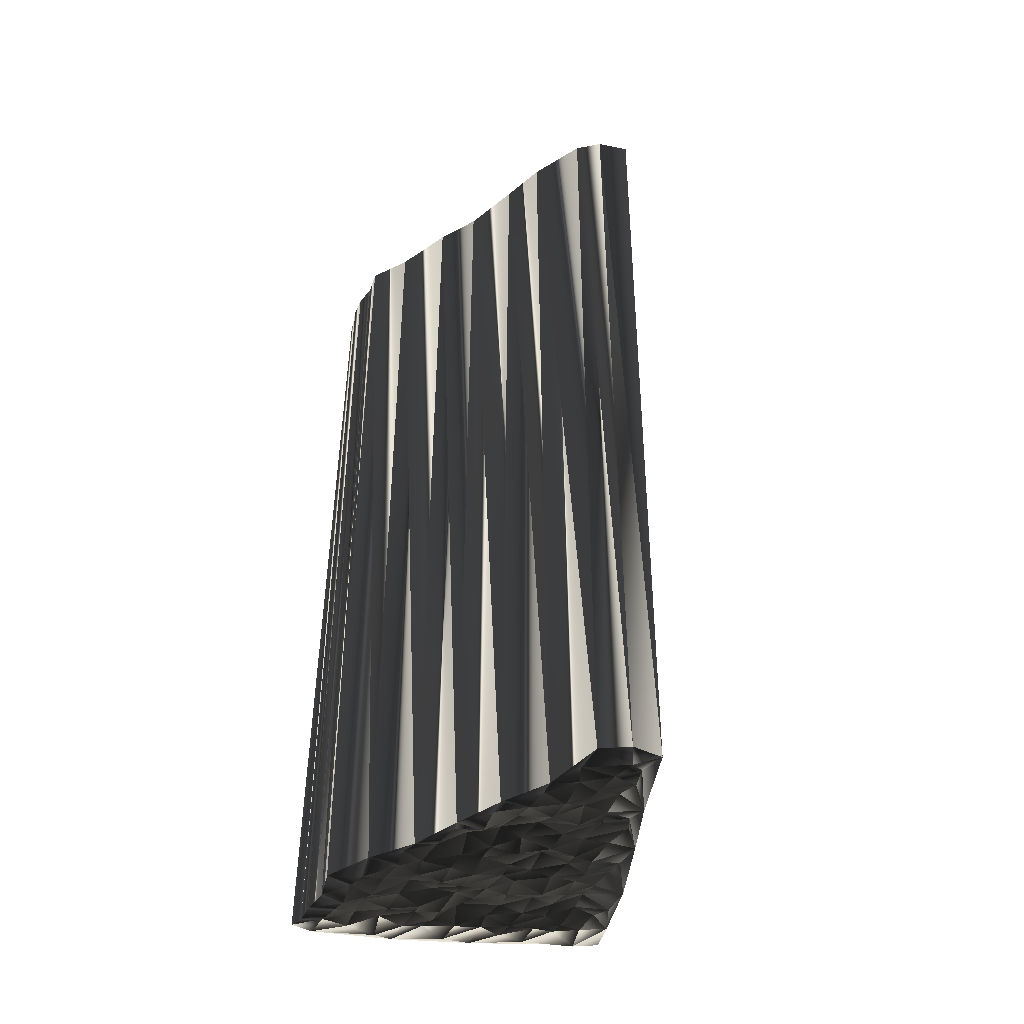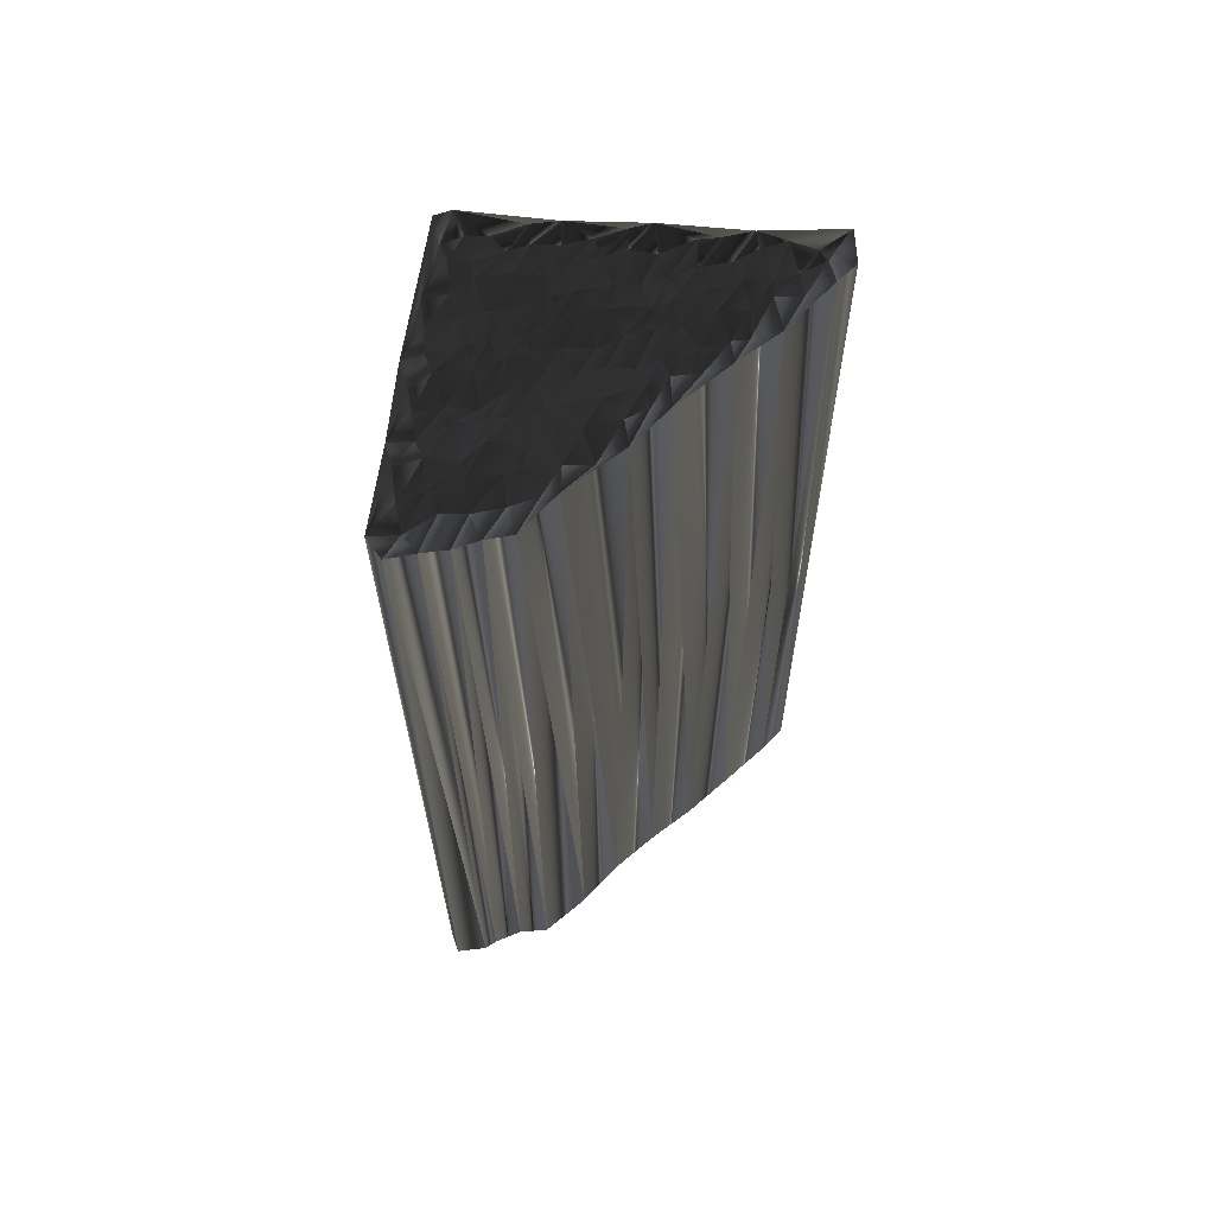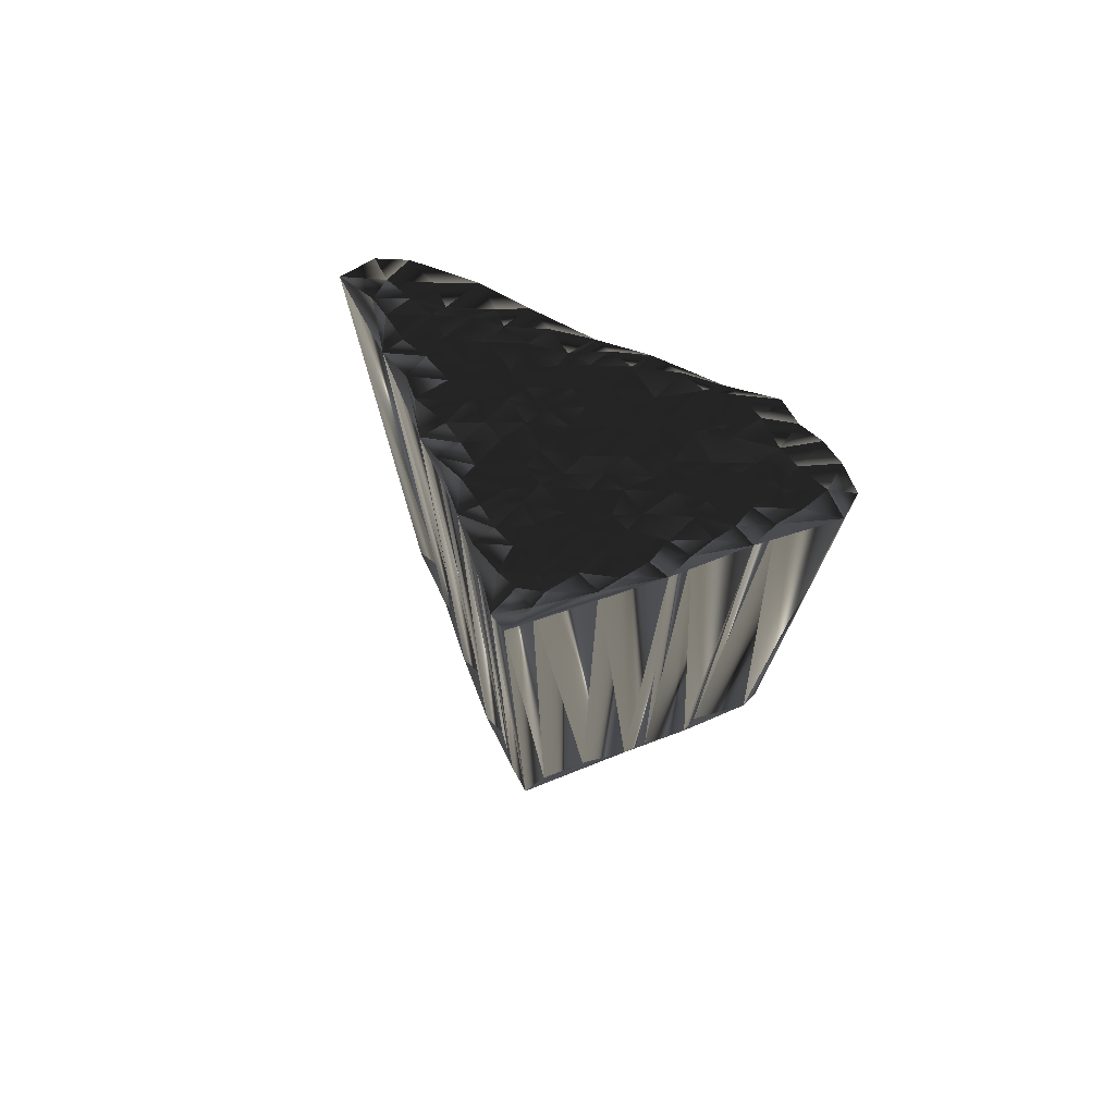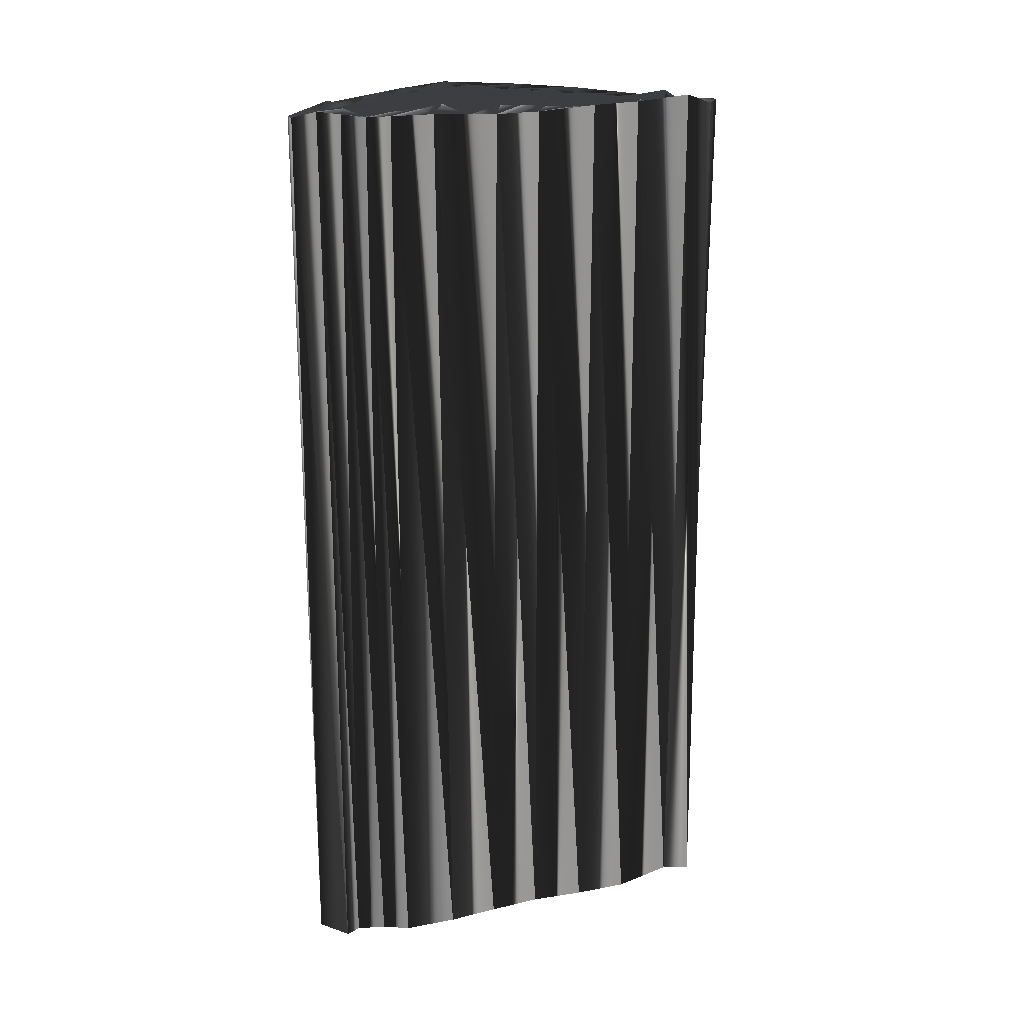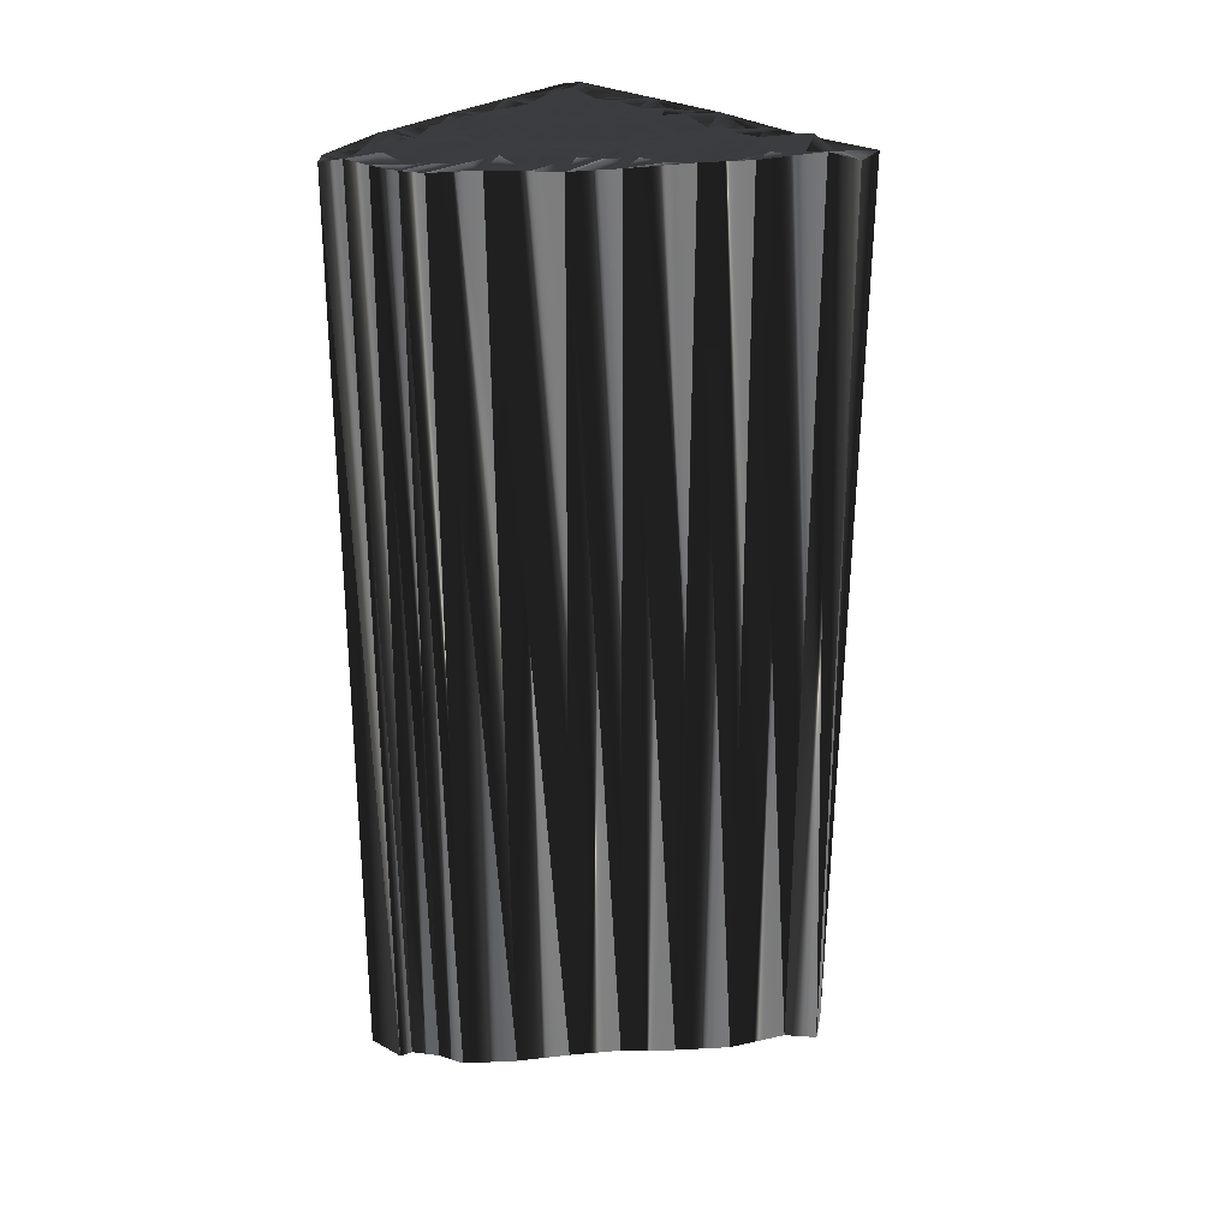
<metadata>
{"format":"obj","ext":"obj","renderer":"f3d","projection":"perspective","resolution":1024,"background":"white","views":[{"elev":-43.4,"azim":154.8,"up":"+Z"},{"elev":63.4,"azim":75.6,"up":"+Z"},{"elev":75.8,"azim":-41.0,"up":"+Z"},{"elev":19.7,"azim":94.5,"up":"+Z"},{"elev":28.8,"azim":110.5,"up":"+Z"}]}
</metadata>
<code>
v 312.1 67.57 0.06507
v 312.3 68.62 0.07413
v 313 67.51 -0.1796
v 313.2 68.3 -0.01131
v 313.1 69.31 0.001656
v 313 70.05 -0.1631
v 312.9 70.86 0.02713
v 313.9 67.69 0.07771
v 313.9 68.43 -0.09741
v 313.8 69.33 0.1302
v 314 70.19 0.07723
v 314 70.96 -0.03208
v 313.9 71.79 0.05787
v 313.8 72.5 -0.03064
v 313.7 73.34 0.03816
v 314.6 66.93 -0.09603
v 314.5 67.67 0.03033
v 314.5 68.5 0.05845
v 314.6 69.14 0.1376
v 314.5 70.01 0.02435
v 314.6 70.88 0.008516
v 314.6 71.51 -0.05098
v 314.7 72.33 -0.1346
v 314.6 73.23 0.0696
v 314.4 74.23 0.02395
v 314.7 74.8 -0.01541
v 314.7 75.72 -0.2895
v 315.5 66.79 0.01487
v 315.4 67.66 -0.09009
v 315.4 68.52 -0.05911
v 315.4 69.37 0.05366
v 315.4 70.04 -0.1996
v 315.5 70.9 -0.08421
v 315.3 71.68 0.0184
v 315.4 72.42 -0.1822
v 315.5 73.1 0.05273
v 315.4 74.25 0.002291
v 315.4 74.74 0.0314
v 315.5 75.65 0.1182
v 315.3 76.42 0.005041
v 315.5 77.07 0.07606
v 315.3 78 -0.00457
v 316.2 66.15 -0.1139
v 316.1 66.94 0.08577
v 316.3 67.82 0.006677
v 316.1 68.49 0.0573
v 316.2 69.24 0.003286
v 316.4 70.1 -0.01324
v 316.2 70.94 -0.0261
v 316.2 71.75 0.1659
v 316.2 72.4 -0.1266
v 316.2 73.22 -0.03555
v 316 74 -0.1477
v 316.2 74.72 0.05961
v 316.3 75.69 -0.05402
v 316.1 76.55 -0.01613
v 316 77.36 -0.06132
v 316.4 78.18 -0.0709
v 317.1 65.87 -0.03087
v 317.1 66.9 -0.1056
v 317.3 67.67 0.2723
v 317.1 68.5 0.02878
v 317 69.26 0.005829
v 316.9 70.32 -0.05707
v 316.9 70.85 0.02544
v 317 71.83 -0.1618
v 317.3 72.48 -0.04342
v 317.1 73.35 0.05801
v 317 74.07 -0.1809
v 317 74.96 -0.241
v 317 75.85 -0.0181
v 317.2 76.48 0.04024
v 317.1 77.25 0.2662
v 317.9 66.12 0.131
v 317.8 66.7 0.04365
v 317.9 67.48 -0.1035
v 317.8 68.57 0.05331
v 317.8 69.01 0.0381
v 317.8 70.03 -0.1397
v 317.9 70.85 0.04182
v 317.9 71.59 -0.02755
v 318 72.47 0.18
v 317.7 73.23 0.1833
v 317.8 74.1 -0.07301
v 317.6 74.84 0.05059
v 317.8 75.6 -0.1403
v 318.6 65.21 -0.07856
v 318.6 66.03 -0.03026
v 318.5 67 0.01078
v 318.6 67.61 -0.166
v 318.6 68.54 0.02859
v 318.5 69.12 -0.05966
v 318.6 70.04 -0.06946
v 318.5 70.76 0.01539
v 318.8 71.77 0.1661
v 318.5 72.42 -0.1013
v 318.6 73.43 -0.07441
v 318.7 73.98 -0.05957
v 319.3 65.31 -0.1334
v 319.4 66 0.1803
v 319.4 66.87 -0.03536
v 319.4 67.74 0.05095
v 319.4 68.57 0.1035
v 319.3 69.24 -0.06925
v 319.5 69.89 0.008474
v 319.4 70.85 0.08616
v 319.3 71.89 0.0817
v 319.4 72.32 -0.00236
v 320.2 65.27 -0.008778
v 320.3 66.09 0.05818
v 320.3 66.85 0.09094
v 320.3 67.6 -0.1453
v 320.2 68.38 0.04301
v 320.1 69.31 0.0151
v 320.3 70.24 -0.02008
v 320.1 70.79 -0.05671
v 321.1 64.38 0.03435
v 321.1 65.41 -0.05841
v 321 66.31 -0.1621
v 321 66.83 -0.1958
v 321.1 67.71 -0.04529
v 321 68.52 -0.1893
v 321.1 69.33 0.02036
v 321.9 64.44 0.06253
v 321.9 65.44 -0.3012
v 321.8 65.86 -0.07289
v 321.7 66.79 -0.04266
v 321.9 67.74 0.06652
v 312.2 67.81 29.94
v 312.2 68.35 30.03
v 313.1 67.8 29.98
v 313.1 68.45 30.11
v 313.1 69.14 29.84
v 313.1 70.14 29.99
v 313.3 70.98 30.11
v 313.7 67.88 30.02
v 313.9 68.4 30.01
v 313.8 69.38 30.06
v 313.8 70.05 30.07
v 313.9 70.8 29.96
v 314 71.66 30.05
v 313.9 72.6 30.01
v 313.9 73.26 30.06
v 314.7 66.97 30.04
v 314.7 67.7 29.95
v 314.4 68.42 29.94
v 314.6 69.41 30.21
v 314.8 70.12 30.04
v 314.7 70.67 29.99
v 314.5 71.71 29.99
v 314.6 72.41 30.13
v 314.7 73.18 29.84
v 314.5 74.26 29.86
v 314.7 74.82 30.02
v 314.7 75.77 29.93
v 315.4 66.88 29.88
v 315.5 67.72 29.99
v 315.4 68.48 29.94
v 315.5 69.2 29.95
v 315.5 70.17 30.07
v 315.5 70.8 30.11
v 315.5 71.81 30.04
v 315.5 72.49 29.82
v 315.5 73.25 29.89
v 315.5 73.99 30.04
v 315.5 74.93 29.96
v 315.3 75.68 30.04
v 315.4 76.47 30.18
v 315.5 77.24 29.7
v 315.2 78.26 29.87
v 316.4 66.06 30
v 316.3 66.71 29.97
v 316.4 67.73 30.09
v 316.3 68.3 29.99
v 316.4 69.21 29.96
v 316.1 70.02 29.94
v 316.1 70.9 30.03
v 316.3 71.67 30.17
v 316.4 72.55 30.01
v 316.4 73.07 30.15
v 316.2 74.09 29.92
v 316.2 74.99 30.07
v 316.4 75.72 30
v 316.3 76.47 29.95
v 316.1 77.3 30
v 316.3 78.04 29.86
v 317.2 66.1 29.94
v 317 66.77 30.16
v 317 67.8 29.94
v 317 68.62 30.09
v 316.9 69.28 30.01
v 316.9 70.07 29.83
v 317.1 70.92 29.89
v 317 71.68 29.95
v 317 72.48 29.92
v 317 73.14 29.91
v 317 74.11 30.12
v 317.1 74.95 30.1
v 316.8 75.63 30.01
v 317 76.39 30.02
v 316.9 77.25 30.2
v 317.9 66.04 30
v 318 66.82 30
v 318.1 67.72 29.76
v 317.9 68.36 29.95
v 317.8 69.27 29.94
v 317.9 70.21 29.92
v 317.8 71.02 30
v 317.9 71.73 29.81
v 318 72.37 30.09
v 317.8 73.42 29.96
v 317.7 74.26 29.76
v 317.8 74.74 29.86
v 317.9 75.57 30.08
v 318.6 65.24 30.04
v 318.7 65.96 29.88
v 318.5 66.97 30.06
v 318.6 67.79 30.01
v 318.6 68.37 29.89
v 318.6 69.26 29.94
v 318.6 69.73 30.01
v 318.7 70.72 30.08
v 318.7 71.8 30.1
v 318.5 72.48 29.97
v 318.6 73.31 29.96
v 318.5 74.13 30.02
v 319.4 65.25 30.18
v 319.3 66.03 30.05
v 319.6 66.93 30.11
v 319.3 67.62 30.2
v 319.5 68.59 29.94
v 319.5 69.22 30.07
v 319.4 70 29.96
v 319.5 71.04 30.1
v 319.3 71.75 30.11
v 319.3 72.31 29.89
v 320.3 65.13 29.95
v 320.2 65.89 30.02
v 320.2 66.83 30.12
v 320.2 67.83 30.02
v 320.1 68.33 29.89
v 320.4 69.23 30.25
v 320.4 70.08 29.9
v 320.1 70.99 29.9
v 320.9 64.23 29.87
v 321.1 65.09 29.9
v 320.9 66.05 30.14
v 321 66.78 29.88
v 321.1 67.69 30.07
v 321.1 68.52 30.15
v 321 69.02 29.99
v 321.7 64.49 29.91
v 321.9 65.34 30.14
v 321.9 66.14 30.07
v 321.8 66.93 29.97
v 321.9 67.74 30.03
f 81 67 66
f 22 14 13
f 25 26 15
f 23 24 15
f 23 15 14
f 70 69 84
f 35 24 23
f 95 107 96
f 66 51 50
f 32 33 21
f 94 81 80
f 11 20 12
f 16 17 8
f 7 12 13
f 17 28 29
f 19 30 31
f 92 91 103
f 67 52 51
f 46 47 31
f 30 19 18
f 5 2 4
f 7 13 14
f 15 7 14
f 36 37 25
f 27 41 42
f 15 26 27
f 70 71 55
f 68 83 69
f 27 39 40
f 27 40 41
f 41 40 56
f 36 52 37
f 79 93 80
f 97 98 84
f 95 82 81
f 54 55 39
f 98 85 84
f 97 84 83
f 94 106 95
f 113 122 114
f 122 121 128
f 102 112 103
f 63 77 78
f 67 51 66
f 105 106 94
f 92 93 79
f 114 115 105
f 107 106 116
f 103 112 113
f 113 114 104
f 123 115 114
f 100 99 109
f 18 9 17
f 2 1 3
f 9 5 4
f 4 2 3
f 17 29 18
f 8 9 4
f 4 3 8
f 8 3 16
f 43 28 16
f 16 3 1
f 43 44 28
f 28 17 16
f 59 44 43
f 43 16 1
f 59 60 44
f 61 62 46
f 91 102 103
f 29 45 30
f 28 44 29
f 77 63 62
f 29 44 45
f 45 44 60
f 18 29 30
f 46 45 61
f 49 64 65
f 46 30 45
f 48 33 32
f 46 31 30
f 78 79 64
f 62 47 46
f 47 63 48
f 19 20 11
f 32 47 48
f 64 63 78
f 12 7 11
f 18 10 9
f 31 20 19
f 9 10 5
f 47 32 31
f 31 32 20
f 8 17 9
f 10 18 19
f 10 6 5
f 5 6 2
f 19 11 10
f 10 11 6
f 11 7 6
f 6 7 2
f 32 21 20
f 20 21 12
f 49 65 50
f 33 34 22
f 34 23 22
f 63 64 48
f 12 21 13
f 35 23 34
f 13 21 22
f 22 21 33
f 35 36 24
f 23 14 22
f 36 25 24
f 24 25 15
f 25 37 26
f 26 38 27
f 42 57 58
f 54 53 69
f 37 38 26
f 27 38 39
f 39 38 54
f 71 72 56
f 53 38 37
f 73 58 57
f 55 40 39
f 42 41 57
f 41 56 57
f 57 56 72
f 54 70 55
f 55 56 40
f 85 71 70
f 52 53 37
f 70 54 69
f 96 83 82
f 36 35 51
f 52 67 68
f 52 68 53
f 53 54 38
f 35 34 50
f 49 34 33
f 50 34 49
f 49 33 48
f 52 36 51
f 51 35 50
f 61 76 62
f 62 63 47
f 102 101 111
f 77 91 78
f 78 92 79
f 50 65 66
f 82 67 81
f 81 66 80
f 79 80 65
f 64 49 48
f 64 79 65
f 65 80 66
f 69 53 68
f 68 67 82
f 86 73 72
f 71 56 55
f 71 86 72
f 72 73 57
f 86 71 85
f 85 70 84
f 84 69 83
f 83 68 82
f 97 83 96
f 96 82 95
f 80 93 94
f 94 95 81
f 86 85 98
f 108 97 96
f 116 108 107
f 107 108 96
f 108 98 97
f 93 104 105
f 106 115 116
f 105 115 106
f 106 107 95
f 116 115 123
f 92 104 93
f 93 105 94
f 92 78 91
f 104 114 105
f 77 76 90
f 92 103 104
f 101 90 89
f 103 113 104
f 121 127 128
f 122 123 114
f 123 122 128
f 122 113 121
f 121 120 127
f 120 126 127
f 101 100 110
f 112 120 121
f 91 90 102
f 102 111 112
f 111 120 112
f 112 121 113
f 91 77 90
f 59 74 60
f 77 62 76
f 74 75 60
f 90 76 89
f 109 110 100
f 75 61 60
f 60 61 45
f 89 76 75
f 75 76 61
f 102 90 101
f 43 87 59
f 101 89 100
f 87 88 74
f 59 87 74
f 74 88 75
f 100 89 88
f 88 89 75
f 99 100 88
f 87 99 88
f 101 110 111
f 118 119 110
f 117 99 87
f 124 118 117
f 117 109 99
f 109 118 110
f 110 119 111
f 125 119 118
f 118 109 117
f 126 120 119
f 119 120 111
f 126 119 125
f 125 118 124
f 195 209 194
f 142 150 141
f 154 153 143
f 152 151 143
f 143 151 142
f 197 198 212
f 152 163 151
f 235 223 224
f 179 194 178
f 161 160 149
f 209 222 208
f 148 139 140
f 145 144 136
f 140 135 141
f 156 145 157
f 158 147 159
f 219 220 231
f 180 195 179
f 175 174 159
f 147 158 146
f 130 133 132
f 141 135 142
f 135 143 142
f 165 164 153
f 169 155 170
f 154 143 155
f 199 198 183
f 211 196 197
f 167 155 168
f 168 155 169
f 168 169 184
f 180 164 165
f 221 207 208
f 226 225 212
f 210 223 209
f 183 182 167
f 213 226 212
f 212 225 211
f 234 222 223
f 250 241 242
f 249 250 256
f 240 230 231
f 205 191 206
f 179 195 194
f 234 233 222
f 221 220 207
f 243 242 233
f 234 235 244
f 240 231 241
f 242 241 232
f 243 251 242
f 227 228 237
f 137 146 145
f 129 130 131
f 133 137 132
f 130 132 131
f 157 145 146
f 137 136 132
f 131 132 136
f 131 136 144
f 156 171 144
f 131 144 129
f 172 171 156
f 145 156 144
f 172 187 171
f 144 171 129
f 188 187 172
f 190 189 174
f 230 219 231
f 173 157 158
f 172 156 157
f 191 205 190
f 172 157 173
f 172 173 188
f 157 146 158
f 173 174 189
f 192 177 193
f 158 174 173
f 161 176 160
f 159 174 158
f 207 206 192
f 175 190 174
f 191 175 176
f 148 147 139
f 175 160 176
f 191 192 206
f 135 140 139
f 138 146 137
f 148 159 147
f 138 137 133
f 160 175 159
f 160 159 148
f 145 136 137
f 146 138 147
f 134 138 133
f 134 133 130
f 139 147 138
f 139 138 134
f 135 139 134
f 135 134 130
f 149 160 148
f 149 148 140
f 193 177 178
f 162 161 150
f 151 162 150
f 192 191 176
f 149 140 141
f 151 163 162
f 149 141 150
f 149 150 161
f 164 163 152
f 142 151 150
f 153 164 152
f 153 152 143
f 165 153 154
f 166 154 155
f 185 170 186
f 181 182 197
f 166 165 154
f 166 155 167
f 166 167 182
f 200 199 184
f 166 181 165
f 186 201 185
f 168 183 167
f 169 170 185
f 184 169 185
f 184 185 200
f 198 182 183
f 184 183 168
f 199 213 198
f 181 180 165
f 182 198 197
f 211 224 210
f 163 164 179
f 195 180 196
f 196 180 181
f 182 181 166
f 162 163 178
f 162 177 161
f 162 178 177
f 161 177 176
f 164 180 179
f 163 179 178
f 204 189 190
f 191 190 175
f 229 230 239
f 219 205 206
f 220 206 207
f 193 178 194
f 195 210 209
f 194 209 208
f 208 207 193
f 177 192 176
f 207 192 193
f 208 193 194
f 181 197 196
f 195 196 210
f 201 214 200
f 184 199 183
f 214 199 200
f 201 200 185
f 199 214 213
f 198 213 212
f 197 212 211
f 196 211 210
f 211 225 224
f 210 224 223
f 221 208 222
f 223 222 209
f 213 214 226
f 225 236 224
f 236 244 235
f 236 235 224
f 226 236 225
f 232 221 233
f 243 234 244
f 243 233 234
f 235 234 223
f 243 244 251
f 232 220 221
f 233 221 222
f 206 220 219
f 242 232 233
f 204 205 218
f 231 220 232
f 218 229 217
f 241 231 232
f 255 249 256
f 251 250 242
f 250 251 256
f 241 250 249
f 248 249 255
f 254 248 255
f 228 229 238
f 248 240 249
f 218 219 230
f 239 230 240
f 248 239 240
f 249 240 241
f 205 219 218
f 202 187 188
f 190 205 204
f 203 202 188
f 204 218 217
f 238 237 228
f 189 203 188
f 189 188 173
f 204 217 203
f 204 203 189
f 218 230 229
f 215 171 187
f 217 229 228
f 216 215 202
f 215 187 202
f 216 202 203
f 217 228 216
f 217 216 203
f 228 227 216
f 227 215 216
f 238 229 239
f 247 246 238
f 227 245 215
f 246 252 245
f 237 245 227
f 246 237 238
f 247 238 239
f 247 253 246
f 237 246 245
f 248 254 247
f 248 247 239
f 247 254 253
f 246 253 252
f 1 129 3
f 3 131 129
f 3 131 16
f 16 144 131
f 16 144 43
f 43 171 144
f 43 171 59
f 59 187 171
f 59 187 87
f 87 215 187
f 87 215 99
f 99 227 215
f 99 227 117
f 117 245 227
f 117 245 124
f 124 252 245
f 124 252 125
f 125 253 252
f 125 253 126
f 126 254 253
f 126 254 127
f 127 255 254
f 127 255 128
f 128 256 255
f 128 256 123
f 123 251 256
f 123 251 116
f 116 244 251
f 116 244 108
f 108 236 244
f 108 236 98
f 98 226 236
f 98 226 86
f 86 214 226
f 86 214 73
f 73 201 214
f 73 201 58
f 58 186 201
f 58 186 42
f 42 170 186
f 42 170 41
f 41 169 170
f 41 169 27
f 27 155 169
f 27 155 26
f 26 154 155
f 26 154 15
f 15 143 154
f 15 143 14
f 14 142 143
f 14 142 7
f 7 135 142
f 7 135 6
f 6 134 135
f 6 134 2
f 2 130 134
f 2 130 1
f 1 129 130

</code>
